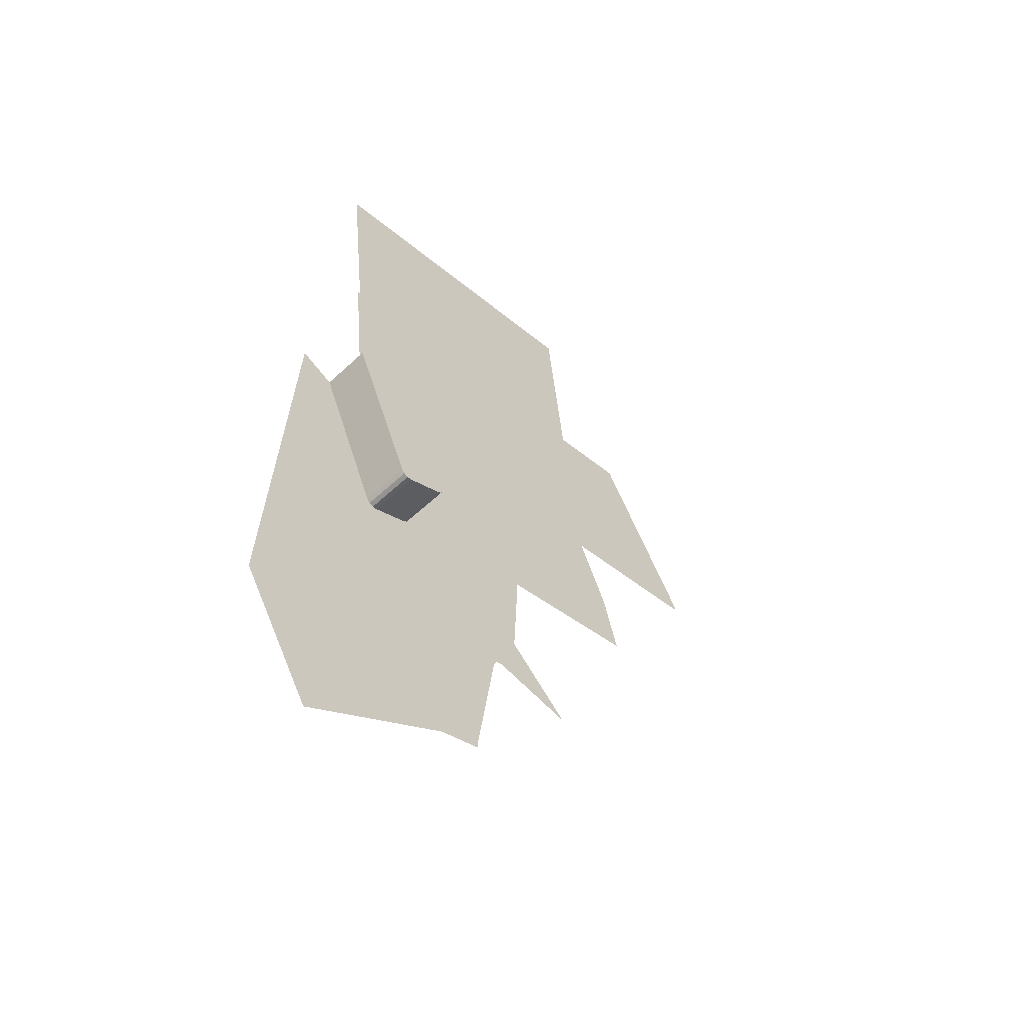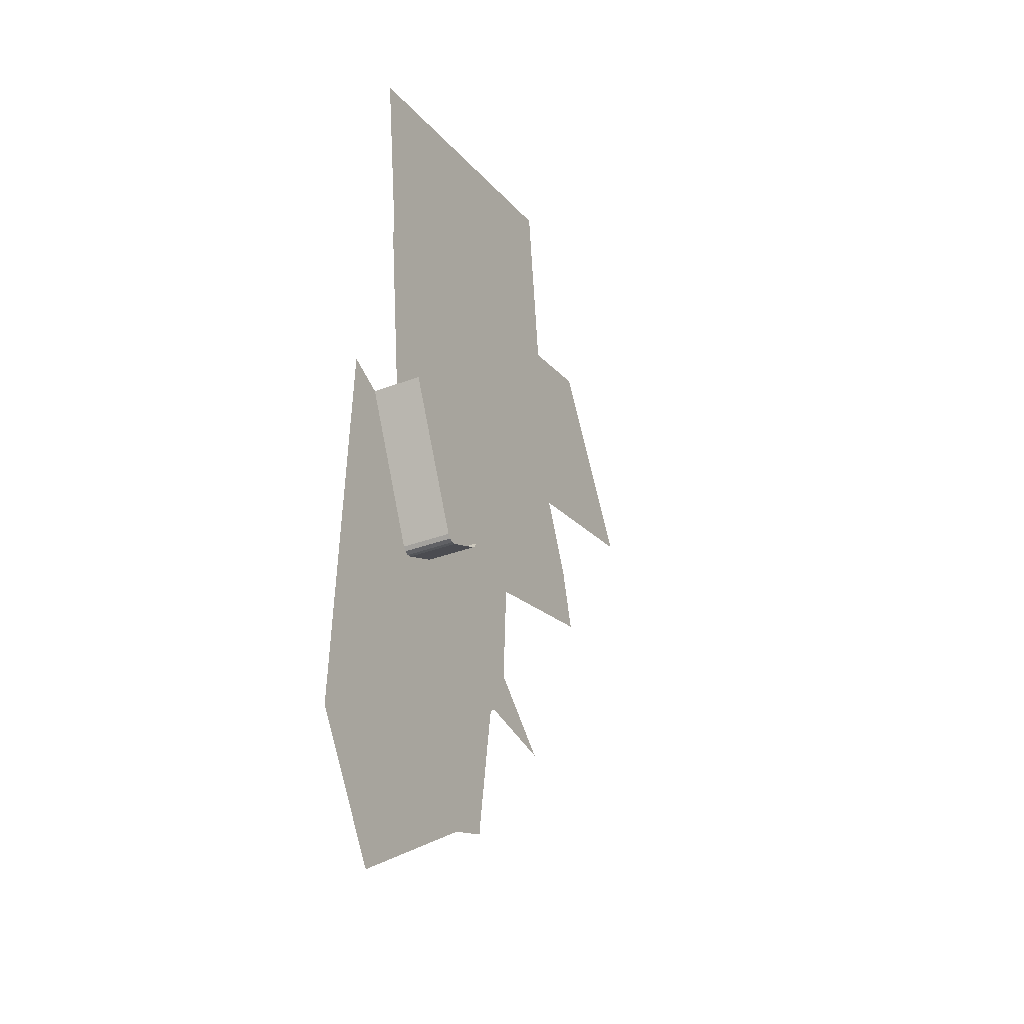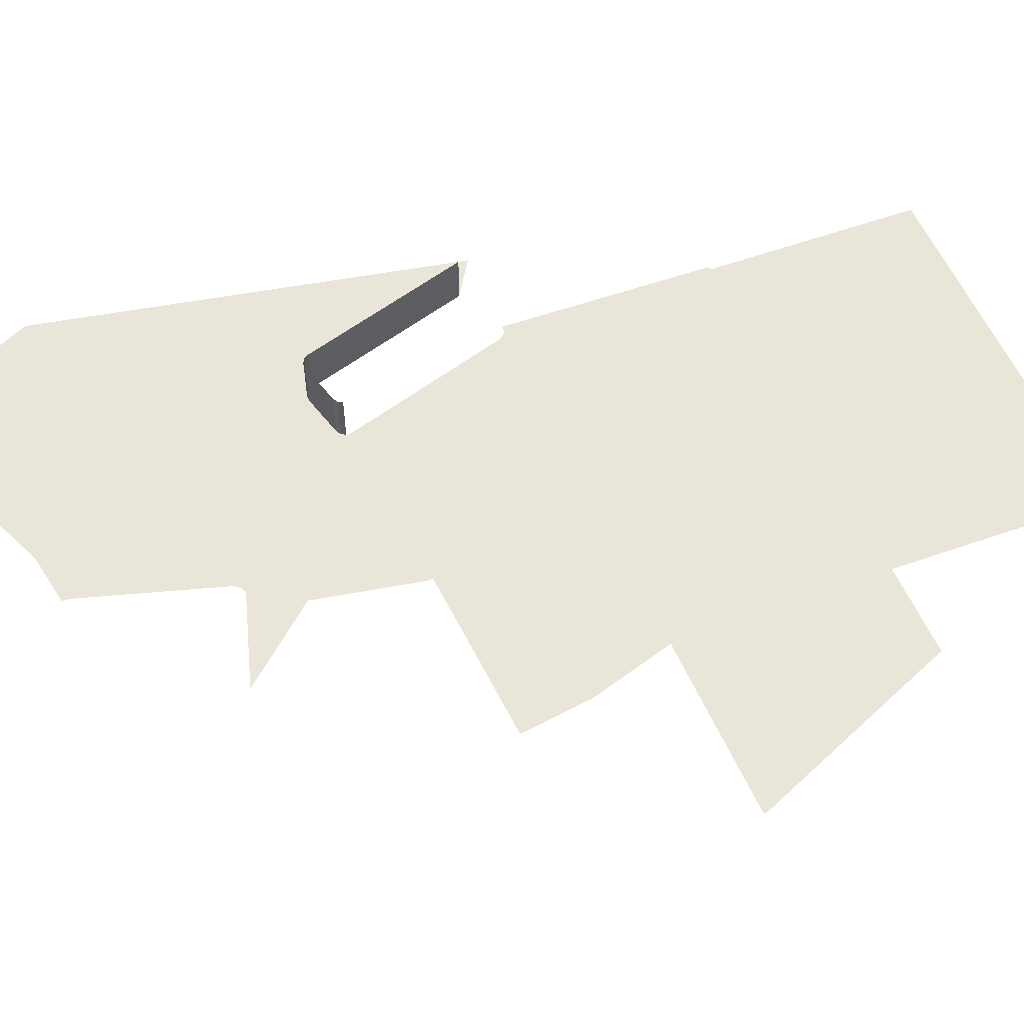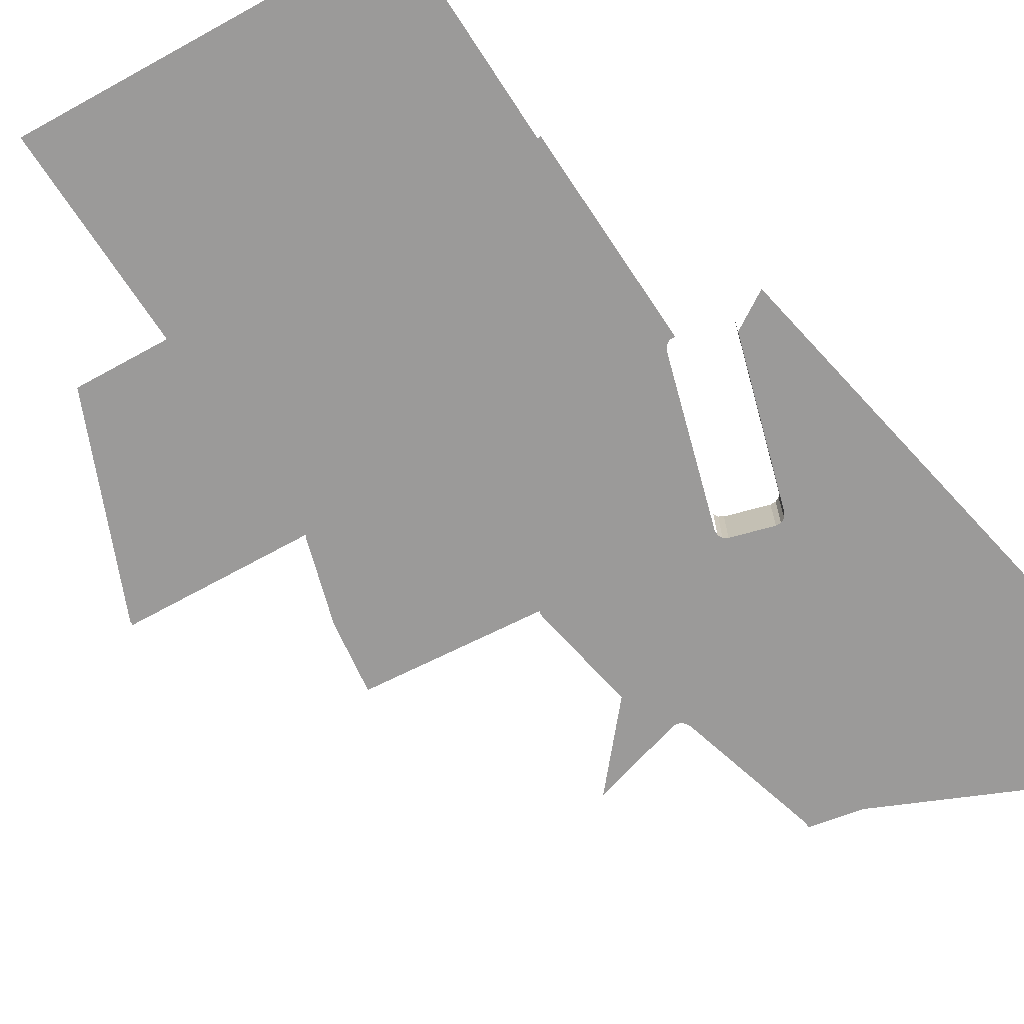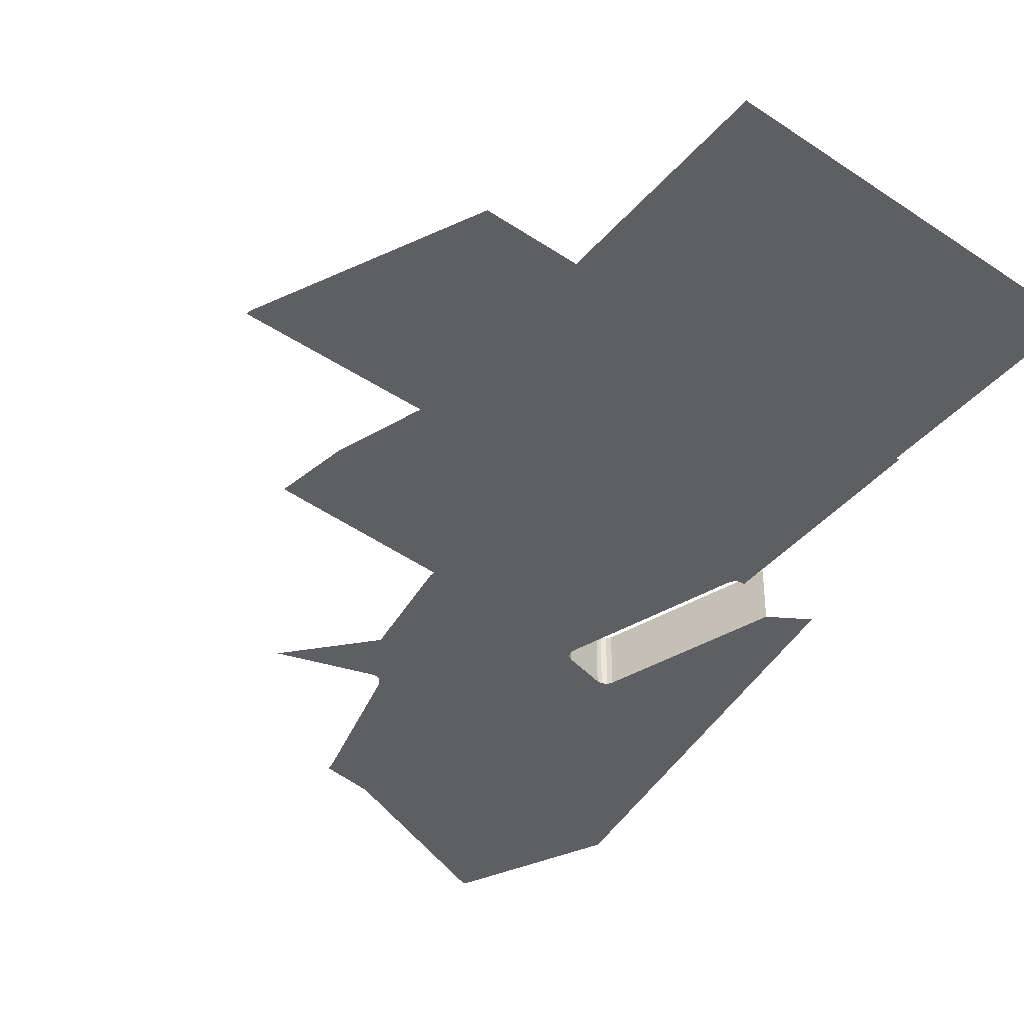
<metadata>
{"format":"obj","ext":"obj","renderer":"f3d","projection":"perspective","resolution":1024,"background":"white","views":[{"elev":-55.3,"azim":-45.3,"up":"+Y"},{"elev":-33.0,"azim":-62.0,"up":"+Y"},{"elev":58.6,"azim":76.3,"up":"+Z"},{"elev":-69.5,"azim":-140.6,"up":"+Z"},{"elev":-39.8,"azim":150.5,"up":"+Z"}]}
</metadata>
<code>
o LM_inserts_L04_PF
v 102.5 745 0.03
v 136.7 993.3 0.03
v 102 745.6 0.03
v 100.9 746.9 0.03
v 100.9 746.9 0.03
v 134.6 995.9 0.03
v 83.06 775.6 0.03
v 214.2 814.3 0.03
v 83.06 775.6 0.03
v 134.6 995.9 0.03
v 47.34 832.9 0.03
v 246.8 825.1 0.03
v 136.7 993.3 0.03
v 214.2 814.3 0.03
v 246.4 826.6 0.03
v 246.8 825.1 0.03
v 246.4 826.6 0.03
v 246.2 828.3 0.03
v 136.7 993.3 0.03
v 246.4 830.3 0.03
v 139.9 992 0.03
v 246.2 828.3 0.03
v 136.7 993.3 0.03
v 134.6 995.9 0.03
v 100.9 746.9 0.03
v 260.2 922.4 0.03
v 143.3 992.6 0.03
v 246.2 828.3 0.03
v 139.9 992 0.03
v 136.7 993.3 0.03
v 260.3 922.9 0.03
v 169.1 1004 0.03
v 260.2 922.4 0.03
v 260.4 923.6 0.03
v 169.1 1004 0.03
v 260.3 922.9 0.03
v 260.7 924.4 0.03
v 261.1 925.4 0.03
v 171.8 1006 0.03
v 261.7 926.5 0.03
v 262.4 927.5 0.03
v 263.3 928.4 0.03
v 264.3 929.1 0.03
v 328.7 920.8 0.03
v 329.4 920.5 0.03
v 173 1009 0.03
v 328.1 921 0.03
v 328.7 920.8 0.03
v 173 1009 0.03
v 327.7 921.1 0.03
v 328.1 921 0.03
v 173 1009 0.03
v 268.8 929.9 0.03
v 327.7 921.1 0.03
v 173 1009 0.03
v 264.3 929.1 0.03
v 265.6 929.7 0.03
v 173 1009 0.03
v 265.6 929.7 0.03
v 267.1 930 0.03
v 173 1009 0.03
v 267.1 930 0.03
v 268.8 929.9 0.03
v 173 1009 0.03
v 134.6 995.9 0.03
v 63.12 1110 0.03
v 47.34 832.9 0.03
v 143.3 992.6 35.32
v 139.9 992 35.32
v 139.9 992 0.03
v 139.9 992 35.32
v 136.7 993.3 35.32
v 136.7 993.3 0.03
v 136.7 993.3 35.32
v 134.6 995.9 35.32
v 134.6 995.9 0.03
v 169.1 1004 35.32
v 143.3 992.6 35.32
v 143.3 992.6 0.03
v 280.3 964.1 0.03
v 173 1009 0.03
v 329.4 920.5 0.03
v 139.9 992 0.03
v 143.3 992.6 0.03
v 143.3 992.6 35.32
v 139.9 992 0.03
v 136.7 993.3 0.03
v 136.7 993.3 35.32
v 134.6 995.9 0.03
v 261.1 925.4 0.03
v 171.8 1006 0.03
v 169.1 1004 0.03
v 171.8 1006 35.32
v 169.1 1004 35.32
v 169.1 1004 0.03
v 264.3 929.1 0.03
v 173 1009 0.03
v 171.8 1006 0.03
v 173 1009 35.32
v 171.8 1006 35.32
v 171.8 1006 0.03
v 169.1 1004 0.03
v 169.1 1004 35.32
v 143.3 992.6 0.03
v 171.8 1006 0.03
v 171.8 1006 35.32
v 169.1 1004 0.03
v 173 1009 0.03
v 283.7 1035 0.03
v 173 1009 0.03
v 280.3 964.1 0.03
v 134.6 995.9 0.03
v 134.6 995.9 35.32
v 88.63 1099 0.03
v 172.5 1013 0.03
v 173 1009 0.03
v 283.7 1035 0.03
v 134.6 995.9 35.32
v 88.63 1099 35.32
v 88.63 1099 0.03
v 283.4 1036 0.03
v 172.5 1013 0.03
v 283.7 1035 0.03
v 283.3 1037 0.03
v 283.1 1038 0.03
v 172.5 1013 0.03
v 283.3 1037 0.03
v 282.9 1038 0.03
v 283.1 1038 0.03
v 172.5 1013 0.03
v 282.9 1038 0.03
v 276.9 1061 0.03
v 134.6 995.9 0.03
v 88.63 1099 0.03
v 63.12 1110 0.03
v 276.9 1061 0.03
v 265.4 1086 0.03
v 393.4 1063 0.03
v 126.5 1116 0.03
v 381.4 1108 0.03
v 276.9 1061 0.03
v 393.4 1063 0.03
v 265.4 1086 0.03
v 276.9 1061 0.03
v 381.4 1108 0.03
v 242.5 1138 0.03
v 126.5 1116 0.03
v 265.4 1086 0.03
v 240.8 1140 0.03
v 124.4 1119 0.03
v 238.5 1141 0.03
v 121.2 1120 0.03
v 241.9 1139 0.03
v 126.5 1116 0.03
v 242.5 1138 0.03
v 241.9 1139 0.03
v 240.8 1140 0.03
v 126.5 1116 0.03
v 358.4 1160 0.03
v 381.4 1108 0.03
v 240 1140 0.03
v 238.4 1141 0.03
v 238.4 1141 0.03
v 238.4 1141 0.03
v 121.2 1120 0.03
v 238.4 1141 0.03
v 238.4 1142 0.03
v 121.2 1120 0.03
v 238.4 1141 0.03
v 242.5 1138 0.03
v 103.9 1256 0.03
v 117.8 1119 0.03
v 357.3 1161 0.03
v 240.8 1140 0.03
v 355.7 1162 0.03
v 355.7 1162 0.03
v 238.4 1141 0.03
v 238.5 1141 0.03
v 238.4 1141 0.03
v 238.4 1141 0.03
v 355.7 1162 0.03
v 238.4 1141 0.03
v 238.4 1141 0.03
v 355.6 1162 0.03
v 238.4 1142 0.03
v 238.4 1141 0.03
v 355.6 1163 0.03
v 357.3 1161 0.03
v 355.7 1162 0.03
v 238.4 1141 0.03
v 355.7 1162 0.03
v 355.6 1162 0.03
v 238.4 1141 0.03
v 355.6 1162 0.03
v 355.6 1163 0.03
v 238.4 1142 0.03
v 355.6 1163 0.03
v 355.6 1163 0.03
v 238.4 1142 0.03
v 164.6 1268 0.03
v 473 1183 0.03
v 473 1183 0.03
v 355.7 1162 0.03
v 355.7 1162 0.03
v 355.6 1162 0.03
v 355.7 1162 0.03
v 472.9 1183 0.03
v 355.6 1163 0.03
v 355.6 1162 0.03
v 472.8 1184 0.03
v 355.6 1163 0.03
v 355.6 1163 0.03
v 472.8 1184 0.03
v 473 1183 0.03
v 472.9 1183 0.03
v 472.9 1183 0.03
v 472.8 1184 0.03
v 355.6 1162 0.03
v 472.9 1183 0.03
v 472.8 1184 0.03
v 472.8 1184 0.03
v 472.8 1184 0.03
v 105.6 1257 0.03
v 103.9 1256 0.03
v 121.2 1120 0.03
v 472.8 1185 0.03
v 355.6 1163 0.03
v 105.6 1257 0.03
v 106 1257 0.03
v 472.8 1185 0.03
v 355.6 1163 0.03
v 472.8 1185 0.03
v 281.8 1289 0.03
v 223.2 1279 0.03
v 355.6 1163 0.03
v 472.8 1185 0.03
v 399 1311 0.03
v 340.4 1300 0.03
v 399 1311 0.03
v 90.89 1394 0.03
v 208.1 1415 0.03
v 223.2 1279 0.03
v 281.8 1289 0.03
v 208.1 1415 0.03
v 325.3 1437 0.03
f 3 2 1
f 4 2 3
f 7 6 5
f 1 2 8
f 11 10 9
f 14 13 12
f 16 2 15
f 19 18 17
f 22 21 20
f 25 24 23
f 20 27 26
f 30 29 28
f 21 27 20
f 33 32 31
f 36 35 34
f 34 35 37
f 37 35 38
f 40 38 39
f 41 40 39
f 42 41 39
f 43 42 39
f 46 45 44
f 49 48 47
f 52 51 50
f 55 54 53
f 58 57 56
f 61 60 59
f 64 63 62
f 67 66 65
f 70 69 68
f 73 72 71
f 76 75 74
f 79 78 77
f 82 81 80
f 27 35 26
f 73 71 83
f 86 85 84
f 89 88 87
f 92 91 90
f 95 94 93
f 98 97 96
f 101 100 99
f 104 103 102
f 107 106 105
f 101 99 108
f 111 110 109
f 114 113 112
f 117 116 115
f 120 119 118
f 123 122 121
f 121 122 124
f 127 126 125
f 129 122 128
f 132 131 130
f 135 134 133
f 137 136 122
f 138 128 136
f 137 122 139
f 142 141 140
f 145 144 143
f 148 147 146
f 139 150 149
f 150 152 151
f 155 154 153
f 158 157 156
f 160 137 159
f 149 150 161
f 161 150 151
f 151 152 162
f 162 152 163
f 166 165 164
f 169 168 167
f 159 137 170
f 152 172 171
f 153 173 155
f 153 174 173
f 161 175 149
f 151 175 161
f 178 177 176
f 181 180 179
f 184 183 182
f 187 186 185
f 188 159 170
f 175 188 149
f 189 175 151
f 192 191 190
f 195 194 193
f 198 197 196
f 200 199 152
f 188 175 201
f 204 203 202
f 207 206 205
f 210 209 208
f 213 212 211
f 201 175 214
f 214 189 215
f 215 194 216
f 219 218 217
f 221 195 220
f 220 195 222
f 225 224 223
f 222 227 226
f 229 152 228
f 232 231 230
f 200 152 229
f 233 227 199
f 200 234 199
f 237 236 235
f 233 199 234
f 233 238 227
f 239 227 238
f 240 200 229
f 241 234 200
f 244 243 242
f 241 200 240
f 245 238 233
f 245 233 241

</code>
